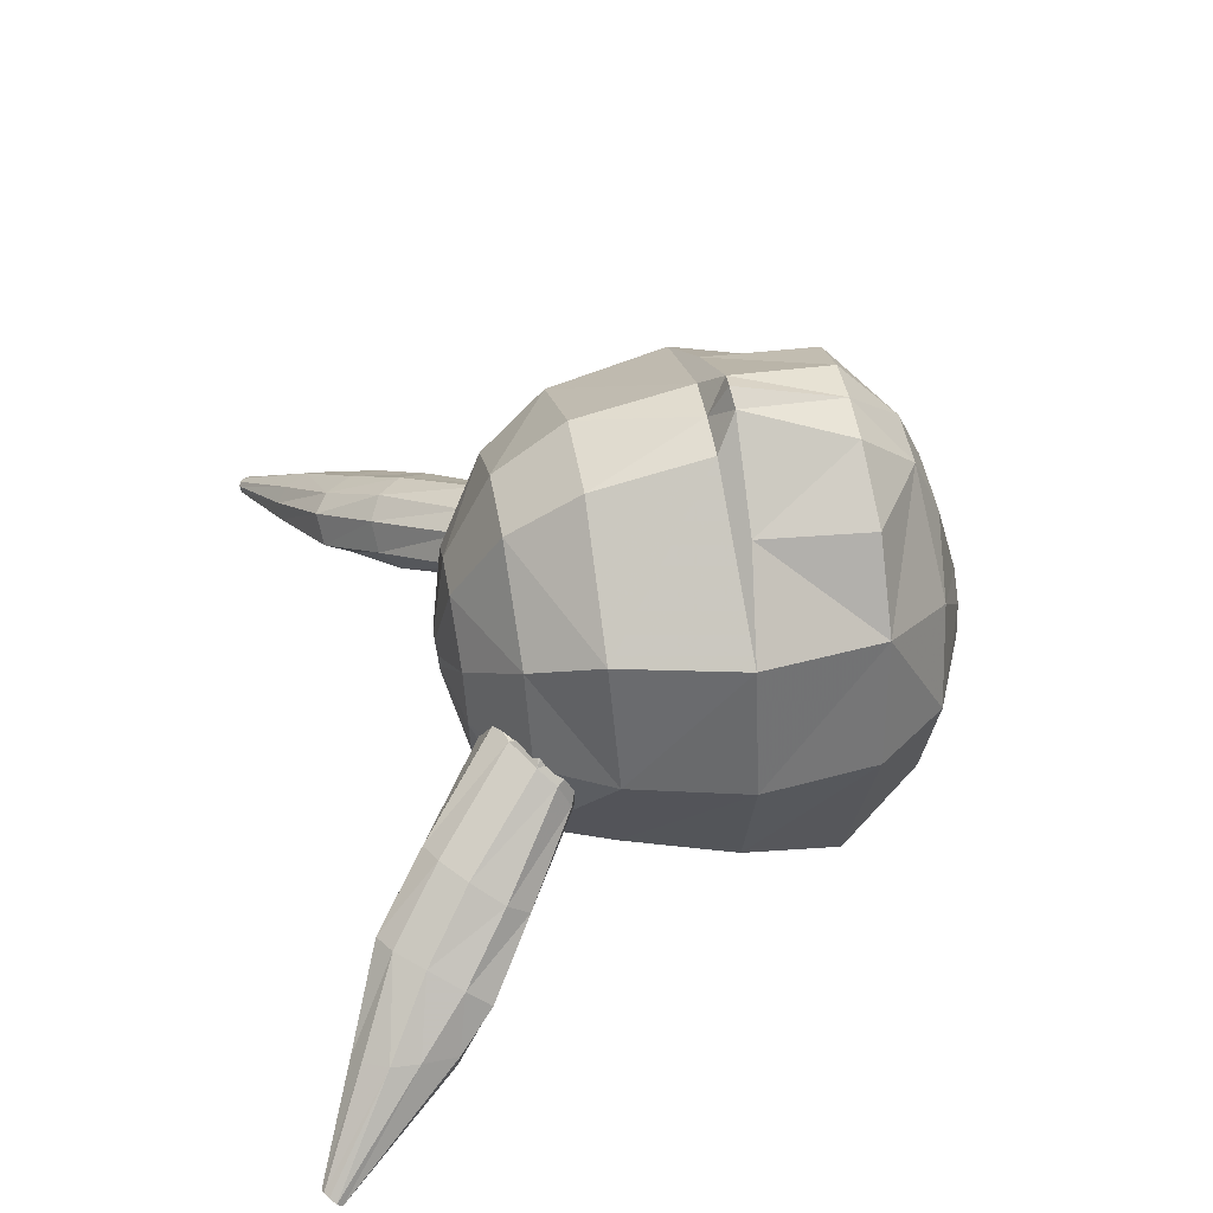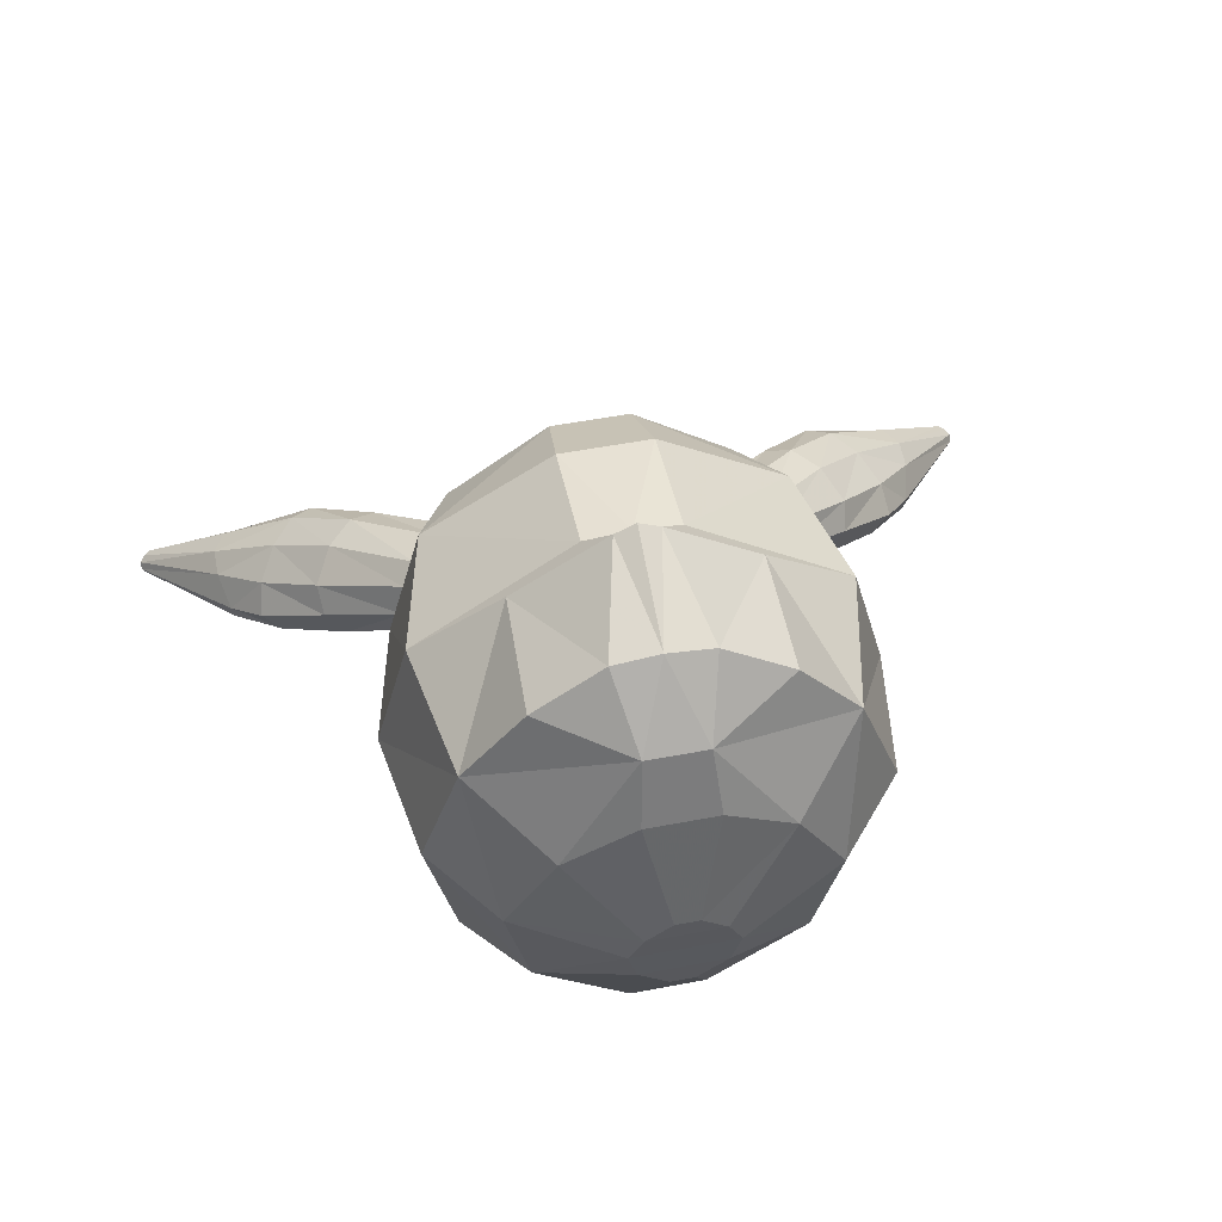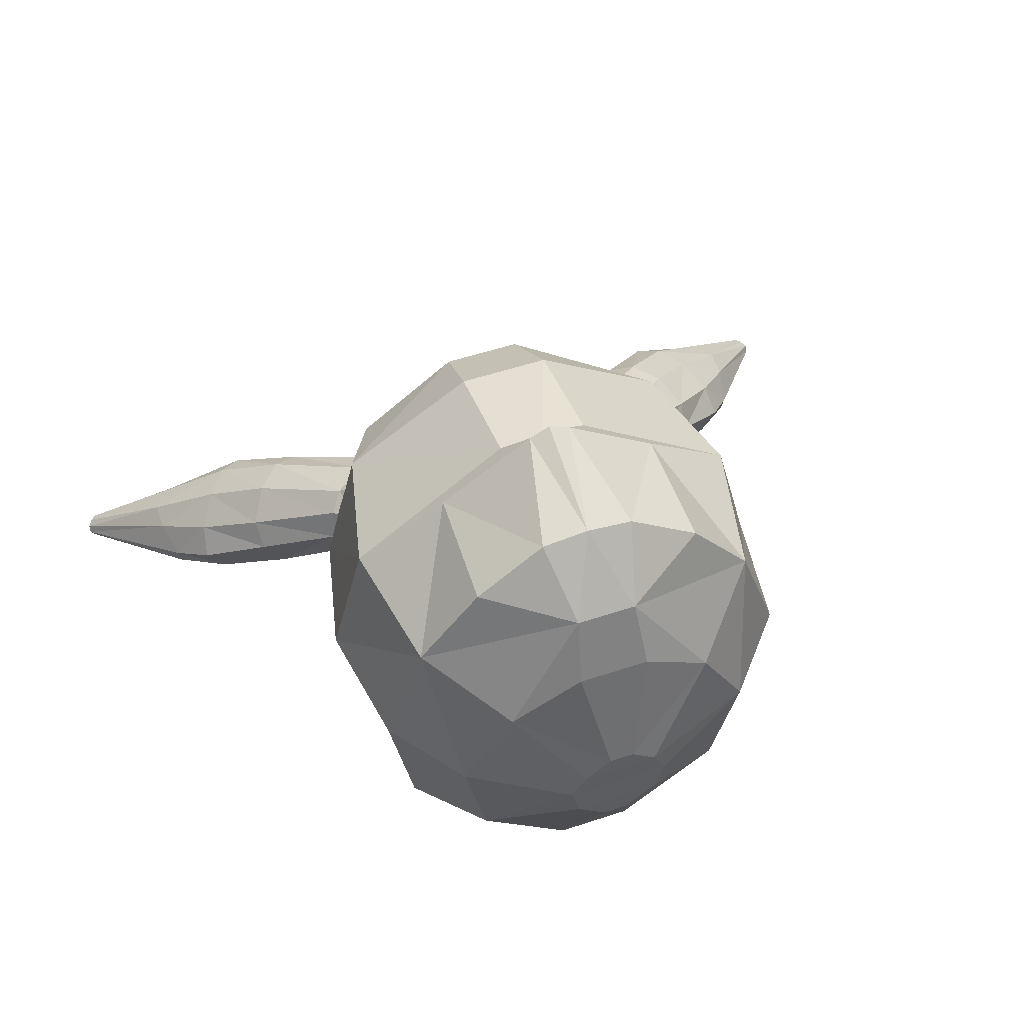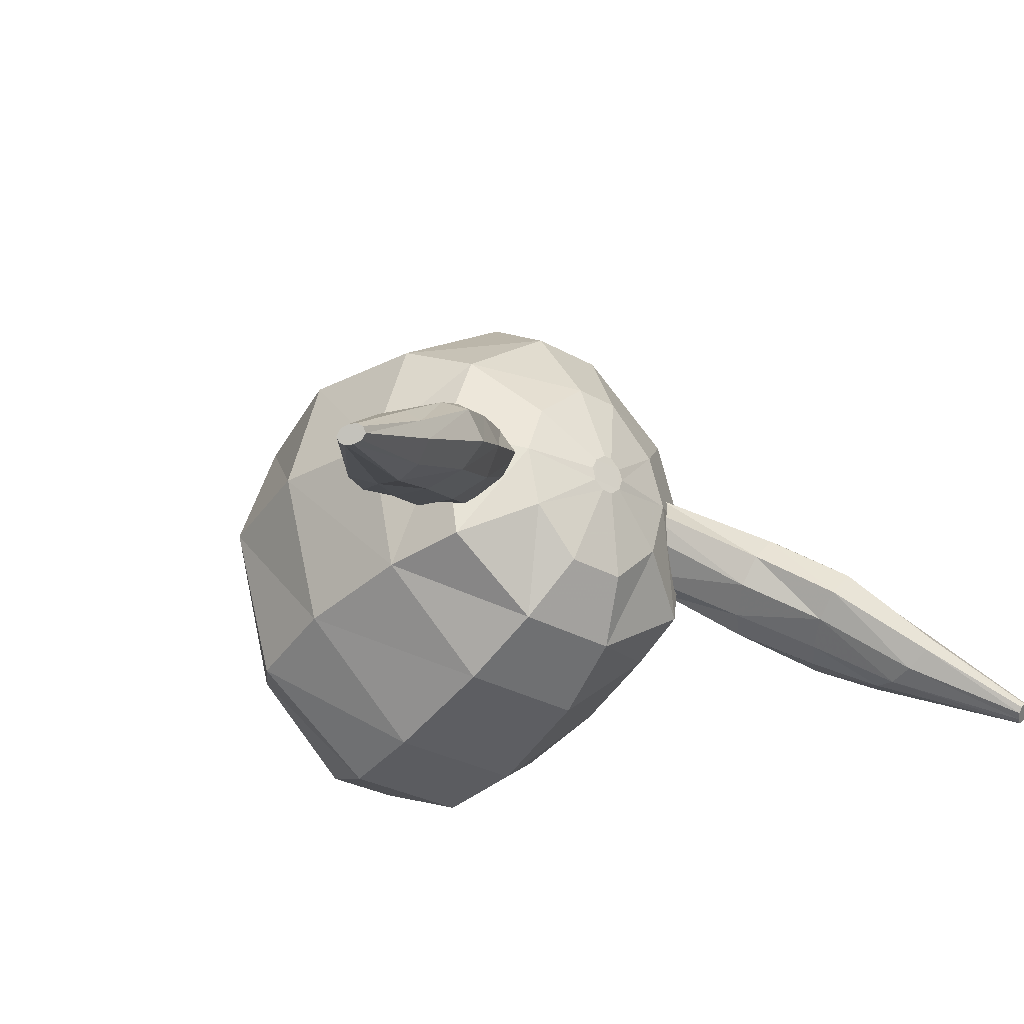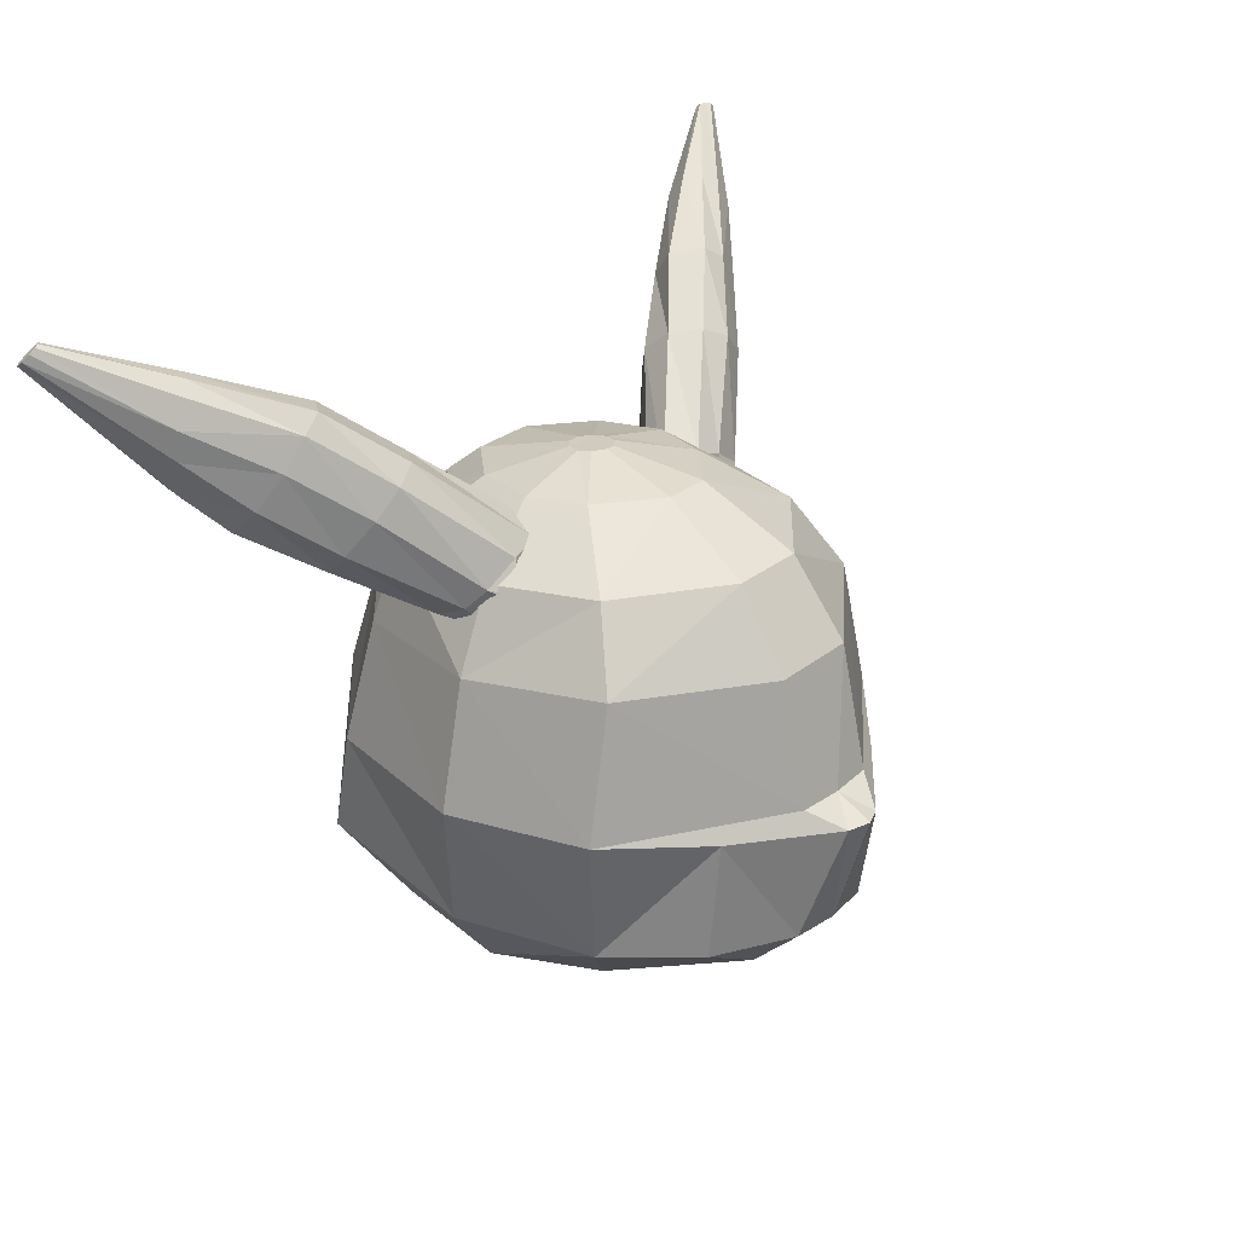
<metadata>
{"format":"obj","ext":"obj","renderer":"f3d","projection":"perspective","resolution":1024,"background":"white","views":[{"elev":50.6,"azim":-100.1,"up":"+Z"},{"elev":54.9,"azim":-11.3,"up":"+Z"},{"elev":53.2,"azim":-19.6,"up":"+Z"},{"elev":-31.1,"azim":141.4,"up":"+Z"},{"elev":26.9,"azim":-51.1,"up":"+Y"}]}
</metadata>
<code>
v 1.218 1.84 -0.4539
v 1.227 1.83 -0.3913
v 1.54 2.253 -0.6428
v 1.526 2.249 -0.6579
v 1.255 1.953 -0.3487
v 1.538 2.269 -0.6231
v 1.148 1.907 -0.4872
v 1.51 2.256 -0.6629
v 1.124 2.088 -0.4932
v 1.13 1.995 -0.5109
v 1.491 2.27 -0.6591
v 1.473 2.29 -0.6473
v 1.256 2.051 -0.3395
v 1.213 2.134 -0.3528
v 1.503 2.304 -0.6061
v 1.522 2.289 -0.6099
v 1.138 2.166 -0.4431
v 1.472 2.305 -0.6293
v 1.485 2.31 -0.6126
v 1.173 2.168 -0.3907
v 0.8393 1.541 -0.2358
v 1.061 1.694 -0.3716
v 0.9744 1.752 -0.389
v 0.7559 1.582 -0.2646
v 0.5565 1.341 0.1753
v 0.5957 1.357 -0.02865
v 0.5468 1.404 -0.0866
v 0.5123 1.329 0.1417
v 0.8988 1.83 -0.3723
v 0.6705 1.666 -0.2458
v 1.043 1.898 -0.1553
v 0.9658 1.993 -0.142
v 0.3894 1.404 -0.04274
v 0.4971 1.343 0.1436
v 0.6041 1.77 -0.1839
v 0.2644 1.482 0.09759
v 0.8321 1.934 -0.3208
v 0.8153 2.024 -0.2505
v 0.4773 1.417 0.1996
v 0.6097 1.843 -0.0919
v 0.2739 1.548 0.1545
v 0.8911 2.038 -0.1623
v 0.461 1.439 0.211
v 0.3927 1.574 0.1986
v 0.4651 1.45 0.2218
v 0.6835 1.855 -0.007523
v 0.4889 1.546 0.209
v 0.5279 1.45 0.2461
v 0.7702 1.816 0.02688
v 0.8555 1.733 0.008062
v 0.5967 1.476 0.1931
v 0.5432 1.436 0.2408
v 1.106 1.788 -0.2136
v 0.9186 1.626 -0.05937
v 0.6415 1.417 0.143
v 0.5629 1.362 0.1881
v 0.9092 1.551 -0.1319
v 0.6561 1.377 0.04745
v 0.5744 1.337 0.172
v 1.123 1.707 -0.2951
v 0.5159 1.377 0.2131
f 1 2 3
f 2 5 3
f 7 1 8
f 9 10 11
f 16 13 15
f 17 9 12
f 10 7 8
f 20 17 18
f 5 13 6
f 14 20 19
f 12 19 18
f 4 1 3
f 5 6 3
f 12 9 11
f 3 6 8
f 18 17 12
f 11 10 8
f 19 20 18
f 13 16 6
f 15 14 19
f 13 14 15
f 19 12 15
f 4 3 8
f 16 15 12
f 11 16 12
f 1 4 8
f 11 8 6
f 6 16 11
f 21 22 23
f 25 26 28
f 26 21 27
f 24 23 29
f 31 32 13
f 28 27 34
f 27 24 30
f 33 30 35
f 30 29 37
f 38 37 9
f 34 33 39
f 36 35 41
f 35 37 40
f 42 38 17
f 39 36 43
f 43 41 44
f 41 40 44
f 40 38 46
f 32 42 20
f 45 44 47
f 44 46 47
f 46 42 49
f 49 32 50
f 1 7 22
f 48 47 51
f 47 49 51
f 50 31 54
f 52 51 56
f 51 50 55
f 55 54 58
f 25 59 26
f 58 57 21
f 57 60 22
f 61 59 25
f 61 25 28
f 61 28 34
f 2 1 22
f 61 34 39
f 29 23 7
f 60 53 2
f 61 39 43
f 37 29 10
f 61 43 45
f 61 45 48
f 61 48 52
f 61 52 56
f 60 57 53
f 61 56 59
f 56 55 59
f 53 31 5
f 59 58 26
f 24 21 23
f 26 27 28
f 21 24 27
f 30 24 29
f 33 27 30
f 36 33 35
f 35 30 37
f 17 38 9
f 33 36 39
f 35 40 41
f 37 38 40
f 20 42 17
f 36 41 43
f 45 43 44
f 40 46 44
f 38 42 46
f 14 32 20
f 48 45 47
f 46 49 47
f 42 32 49
f 32 31 50
f 7 23 22
f 52 48 51
f 49 50 51
f 31 53 54
f 51 55 56
f 50 54 55
f 54 57 58
f 32 14 13
f 26 58 21
f 21 57 22
f 60 2 22
f 10 29 7
f 53 5 2
f 9 37 10
f 57 54 53
f 55 58 59
f 31 13 5
f 27 33 34
v 0.1826 1.474 -0.4598
v -0.1826 1.474 -0.4598
v -0.1049 1.638 -0.2693
v 0.1049 1.638 -0.2693
v -0.6635 0.8191 -0.353
v -0.5821 1.216 -0.2947
v -0.2216 1.209 -0.6066
v -0.2432 0.8191 -0.7303
v 0.5164 1.484 -0.2373
v 0.2732 1.647 -0.1039
v -0.4526 0.1721 -0.3025
v -0.6434 0.4694 -0.4363
v -0.2216 0.5042 -0.7589
v -0.128 0.1982 -0.6262
v 0.2216 1.209 -0.6066
v 0.2432 0.8191 -0.7303
v -0.5818 1.483 0.1669
v -0.4685 1.488 0.5072
v -0.2638 1.657 0.2927
v -0.3259 1.655 0.1053
v 0.2216 0.5042 -0.7589
v 0.128 0.1982 -0.6262
v 0.6635 0.8191 -0.353
v 0.6391 0.4694 -0.4207
v 0.5991 1.21 -0.2772
v 0.7147 1.23 0.1807
v 0.5761 1.483 0.1669
v 0.4526 0.1721 -0.3025
v 0.8132 0.8191 0.1855
v 0.7623 0.405 0.1497
v -0.1302 1.494 0.7591
v -0.07969 1.664 0.4565
v 0.535 0.1506 0.1104
v 0.1531 1.243 0.9337
v 0.59 1.25 0.6321
v 0.4628 1.488 0.5072
v 0.1302 1.494 0.7591
v -0.5221 1.484 -0.2373
v -0.59 1.25 0.6321
v -0.1531 1.243 0.9337
v -0.3886 0.779 0.895
v -0.07193 0.7702 1.128
v -0.1535 0.8399 1.024
v -0.2732 1.647 -0.1039
v -0.1216 0.1038 0.5971
v -0.1028 0.1967 0.8167
v -0.61 0.3811 0.5976
v -0.3636 0.1275 0.4277
v -0.695 0.8191 0.6497
v -0.535 0.1506 0.1104
v -0.7426 0.405 0.1497
v 0.0797 1.664 0.4565
v -0.8132 0.8191 0.1855
v -0.7146 1.23 0.1807
v -0.1308 -0.00847 0.1208
v -0.04152 -0.01108 0.1986
v -0.1469 0.006022 -0.1161
v -0.1795 -0.000959 0.01785
v 0.01577 1.718 0.1646
v -0.01577 1.718 0.1646
v 0.1795 -0.000959 0.01785
v 0.1469 0.006022 -0.1161
v 0.3636 0.1275 0.4277
v 0.1308 -0.00847 0.1208
v 0.3259 1.655 0.1053
v 0.04152 0.01449 -0.2212
v -0.04152 0.01449 -0.2212
v 0.2638 1.657 0.2927
v 0.1216 0.1038 0.5971
v 0.04152 -0.01108 0.1986
v -0.05724 1.71 0.05141
v -0.07019 1.713 0.09509
v -0.05527 1.716 0.1345
v 0.05527 1.716 0.1345
v 0.07019 1.713 0.09509
v 0.05724 1.71 0.05141
v 0.02076 1.709 0.02101
v -0.02076 1.709 0.02101
v -0.1595 0.398 1.02
v -0.3986 0.3819 0.8631
v 0.3887 0.779 0.895
v 0.1536 0.8399 1.024
v 0.07204 0.7702 1.128
v 0.6951 0.8191 0.6497
v 0.1029 0.1967 0.8167
v 0.3988 0.3819 0.8631
v 0.1596 0.398 1.02
v 0.6102 0.3811 0.5976
v 5.5e-05 0.398 1.038
v 5e-05 0.8399 1.035
v 5.5e-05 0.7759 1.157
f 62 63 64
f 66 67 68
f 70 62 71
f 72 73 75
f 73 66 69
f 69 68 76
f 78 79 80
f 75 74 83
f 74 69 82
f 82 77 85
f 77 76 84
f 87 86 88
f 83 82 89
f 85 84 91
f 84 86 90
f 79 92 93
f 89 85 91
f 95 96 98
f 68 67 63
f 100 101 92
f 102 103 104
f 99 78 81
f 106 107 109
f 110 102 104
f 111 112 72
f 92 98 113
f 112 114 66
f 114 115 67
f 106 109 117
f 111 72 119
f 93 113 120
f 89 94 122
f 62 70 86
f 94 124 125
f 96 87 97
f 88 70 126
f 109 111 116
f 63 62 76
f 75 83 127
f 83 89 127
f 97 88 129
f 124 130 131
f 101 95 98
f 98 97 113
f 63 99 105
f 110 100 115
f 72 75 128
f 109 108 111
f 67 115 99
f 107 140 141
f 108 107 141
f 142 143 144
f 145 143 142
f 146 147 148
f 149 147 146
f 87 96 145
f 146 107 130
f 130 124 146
f 91 149 94
f 115 100 79
f 126 71 137
f 113 129 120
f 65 64 139
f 80 93 121
f 71 65 138
f 105 81 132
f 135 129 136
f 64 105 139
f 81 80 133
f 130 106 117
f 116 119 122
f 139 137 138
f 107 146 150
f 65 62 64
f 69 66 68
f 62 65 71
f 129 126 136
f 74 73 69
f 77 69 76
f 81 78 80
f 74 82 83
f 77 84 85
f 76 86 84
f 86 70 88
f 82 85 89
f 84 90 91
f 86 87 90
f 80 79 93
f 94 89 91
f 96 97 98
f 67 99 63
f 79 100 92
f 105 99 81
f 107 108 109
f 112 73 72
f 93 92 113
f 73 112 66
f 66 114 67
f 109 116 117
f 72 118 119
f 121 93 120
f 123 89 122
f 76 62 86
f 122 94 125
f 87 88 97
f 70 71 126
f 111 119 116
f 68 63 76
f 128 75 127
f 89 123 127
f 88 126 129
f 125 124 131
f 92 101 98
f 97 129 113
f 64 63 105
f 114 110 115
f 118 72 128
f 108 112 111
f 115 78 99
f 90 87 145
f 107 106 130
f 124 149 146
f 149 124 94
f 78 115 79
f 136 126 137
f 129 135 120
f 138 65 139
f 134 80 121
f 137 71 138
f 81 133 132
f 80 134 133
f 105 132 139
f 137 132 135
f 131 130 117
f 133 134 132
f 73 74 75
f 127 123 118
f 125 131 117
f 118 128 127
f 122 125 116
f 132 137 139
f 136 137 135
f 121 120 135
f 134 135 132
f 69 77 82
f 134 121 135
f 119 118 123
f 125 117 116
f 150 140 107
f 119 123 122
f 146 148 150
f 104 101 100
f 108 110 114
f 141 140 102
f 108 141 102
f 147 142 148
f 149 145 142
f 95 143 96
f 152 144 151
f 152 103 150
f 90 145 149
f 103 152 151
f 144 152 150
f 95 101 151
f 110 104 100
f 112 108 114
f 140 103 102
f 110 108 102
f 142 144 148
f 147 149 142
f 143 145 96
f 144 143 151
f 103 140 150
f 91 90 149
f 104 103 151
f 148 144 150
f 101 104 151
f 151 143 95
v -1.221 1.84 -0.4539
v -1.23 1.83 -0.3913
v -1.543 2.253 -0.6428
v -1.53 2.249 -0.6579
v -1.259 1.953 -0.3487
v -1.542 2.269 -0.6231
v -1.152 1.907 -0.4872
v -1.514 2.256 -0.6629
v -1.127 2.088 -0.4932
v -1.133 1.995 -0.5109
v -1.495 2.27 -0.6591
v -1.477 2.29 -0.6473
v -1.26 2.051 -0.3395
v -1.217 2.134 -0.3528
v -1.506 2.304 -0.6061
v -1.525 2.289 -0.6099
v -1.142 2.166 -0.4431
v -1.475 2.305 -0.6293
v -1.489 2.31 -0.6126
v -1.177 2.168 -0.3907
v -0.843 1.541 -0.2358
v -1.065 1.694 -0.3716
v -0.9781 1.752 -0.389
v -0.7596 1.582 -0.2646
v -0.5602 1.341 0.1753
v -0.5994 1.357 -0.02865
v -0.5506 1.404 -0.0866
v -0.516 1.329 0.1417
v -0.9025 1.83 -0.3723
v -0.6743 1.666 -0.2458
v -1.047 1.898 -0.1553
v -0.9695 1.993 -0.142
v -0.3931 1.404 -0.04274
v -0.5008 1.343 0.1436
v -0.6079 1.77 -0.1839
v -0.2682 1.482 0.09759
v -0.8358 1.934 -0.3208
v -0.819 2.024 -0.2505
v -0.481 1.417 0.1996
v -0.6134 1.843 -0.0919
v -0.2776 1.548 0.1545
v -0.8948 2.038 -0.1623
v -0.4647 1.439 0.211
v -0.3964 1.574 0.1986
v -0.4688 1.45 0.2218
v -0.6872 1.855 -0.007523
v -0.4926 1.546 0.209
v -0.5316 1.45 0.2461
v -0.7739 1.816 0.02688
v -0.8592 1.733 0.008062
v -0.6004 1.476 0.1931
v -0.547 1.436 0.2408
v -1.11 1.788 -0.2136
v -0.9224 1.626 -0.05937
v -0.6452 1.417 0.143
v -0.5666 1.362 0.1881
v -0.913 1.551 -0.1319
v -0.6598 1.377 0.04745
v -0.5781 1.337 0.172
v -1.127 1.707 -0.2951
v -0.5196 1.377 0.2131
f 153 154 155
f 154 157 155
f 159 153 160
f 161 162 163
f 168 165 167
f 169 161 164
f 162 159 160
f 172 169 170
f 157 165 158
f 166 172 171
f 171 170 164
f 156 153 155
f 157 158 155
f 164 161 163
f 155 158 160
f 170 169 164
f 163 162 160
f 171 172 170
f 165 168 158
f 167 166 171
f 165 166 167
f 171 164 167
f 156 155 160
f 168 167 164
f 163 168 164
f 153 156 160
f 163 160 158
f 158 168 163
f 173 174 175
f 177 178 180
f 178 173 179
f 176 175 181
f 183 184 165
f 180 179 186
f 179 176 182
f 185 182 187
f 182 181 189
f 190 189 161
f 186 185 191
f 188 187 193
f 187 189 192
f 194 190 169
f 191 188 195
f 195 193 196
f 193 192 196
f 192 190 198
f 184 194 172
f 197 196 199
f 196 198 199
f 198 194 201
f 201 184 202
f 153 159 174
f 200 199 203
f 199 201 203
f 202 183 206
f 204 203 208
f 203 202 207
f 207 206 210
f 177 211 178
f 210 209 173
f 209 212 174
f 213 211 177
f 213 177 180
f 213 180 186
f 154 153 174
f 213 186 191
f 181 175 159
f 212 205 154
f 213 191 195
f 189 181 162
f 213 195 197
f 213 197 200
f 213 200 204
f 213 204 208
f 212 209 205
f 213 208 211
f 208 207 211
f 205 183 157
f 211 210 178
f 176 173 175
f 178 179 180
f 173 176 179
f 182 176 181
f 185 179 182
f 188 185 187
f 187 182 189
f 169 190 161
f 185 188 191
f 187 192 193
f 189 190 192
f 172 194 169
f 188 193 195
f 197 195 196
f 192 198 196
f 190 194 198
f 166 184 172
f 200 197 199
f 198 201 199
f 194 184 201
f 184 183 202
f 159 175 174
f 204 200 203
f 201 202 203
f 183 205 206
f 203 207 208
f 202 206 207
f 206 209 210
f 184 166 165
f 178 210 173
f 173 209 174
f 212 154 174
f 162 181 159
f 205 157 154
f 161 189 162
f 209 206 205
f 207 210 211
f 183 165 157
f 179 185 186

</code>
